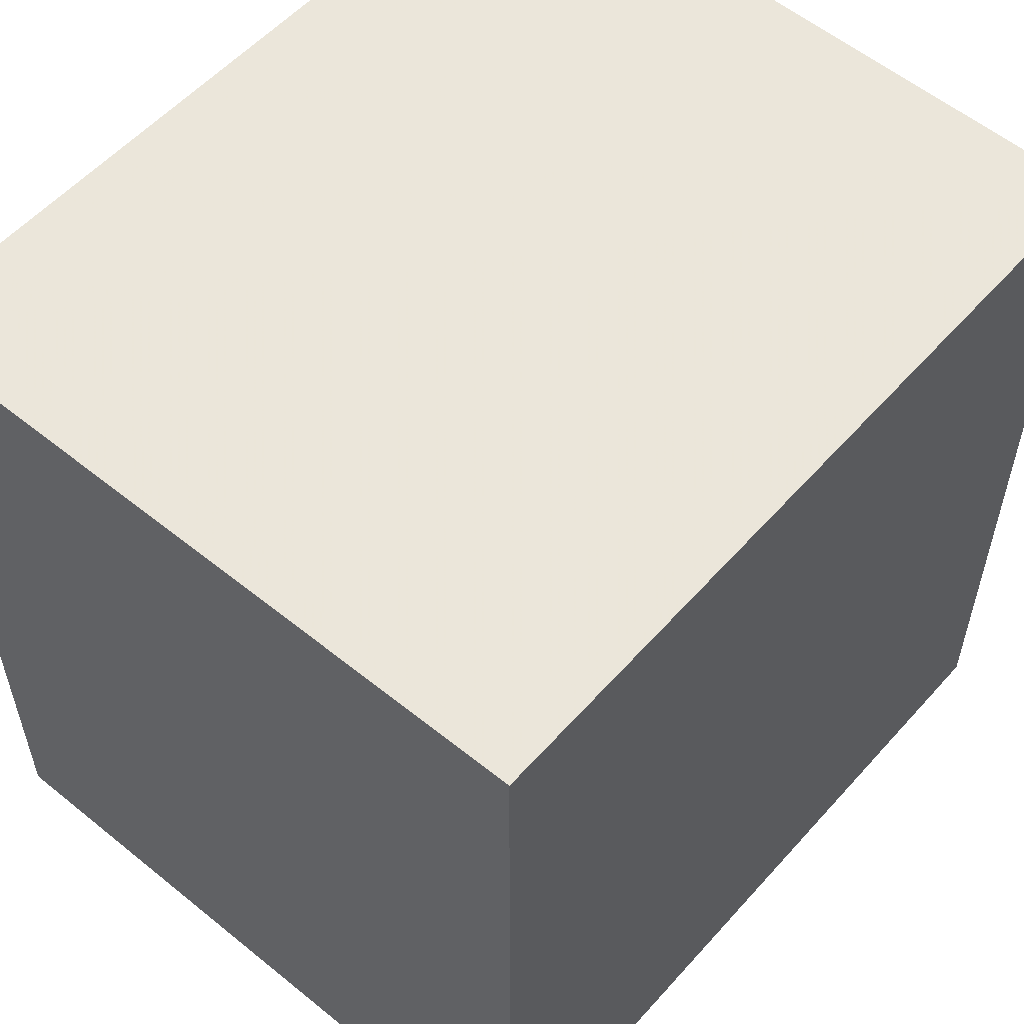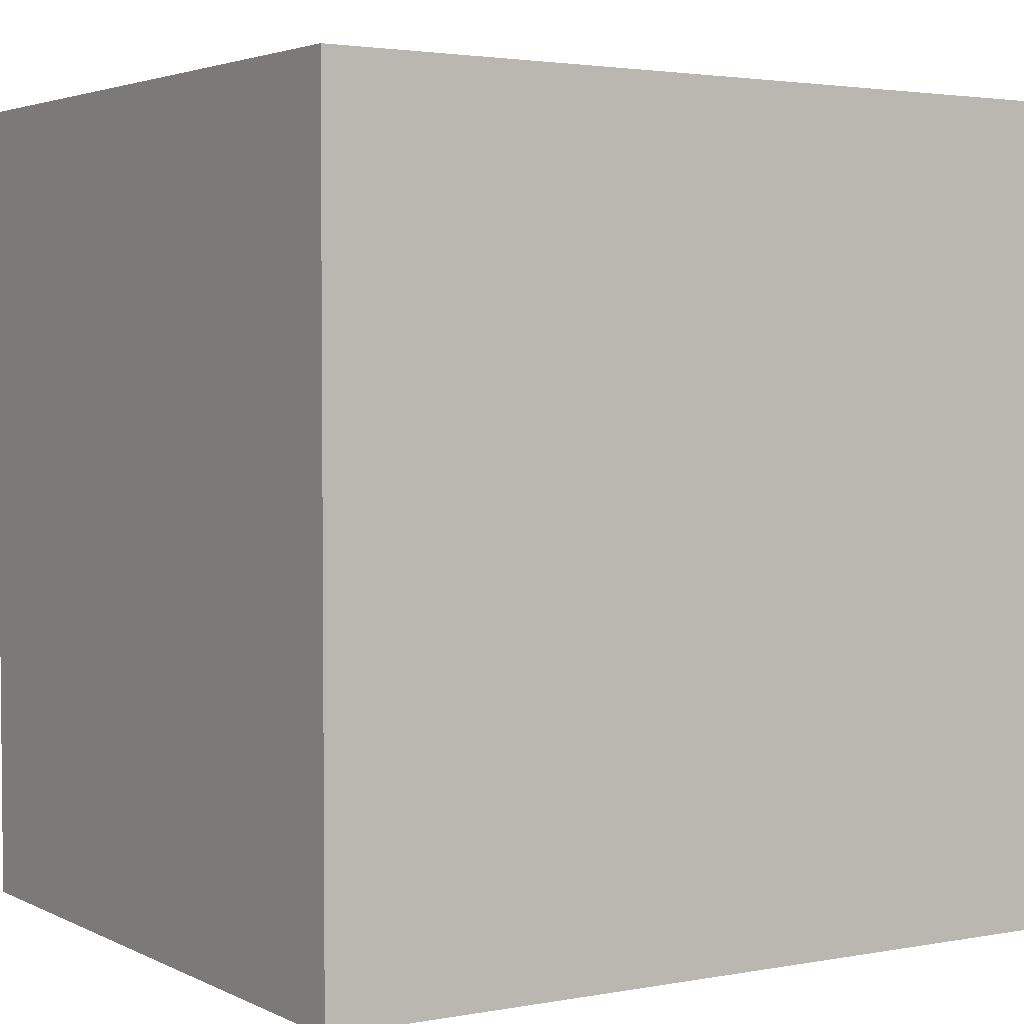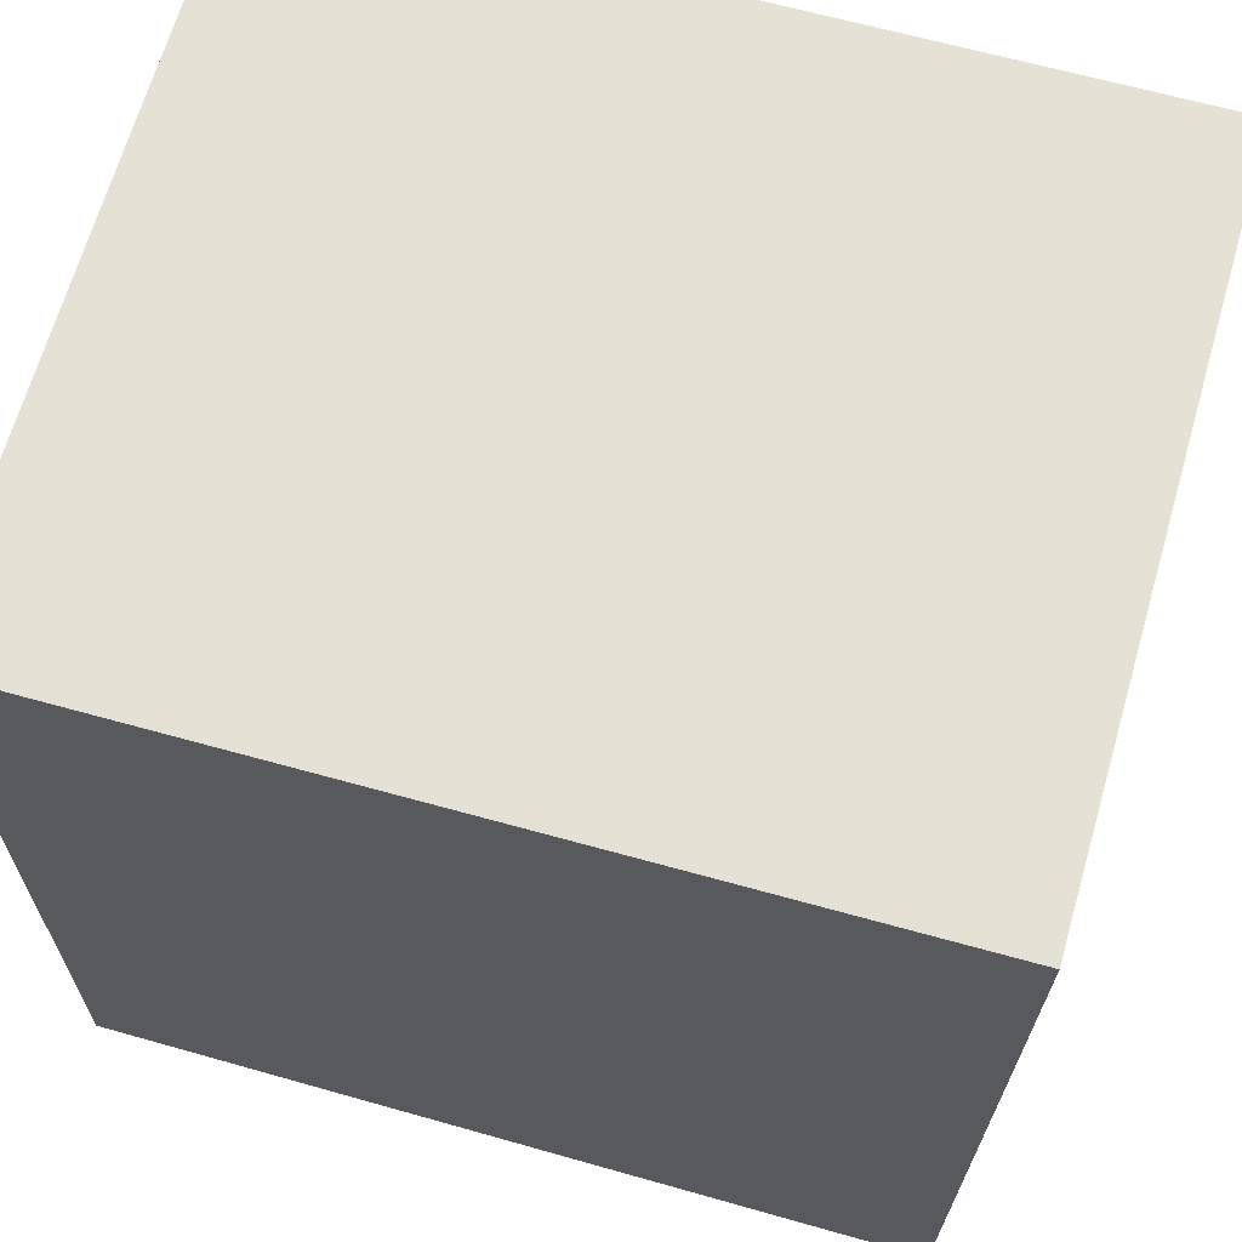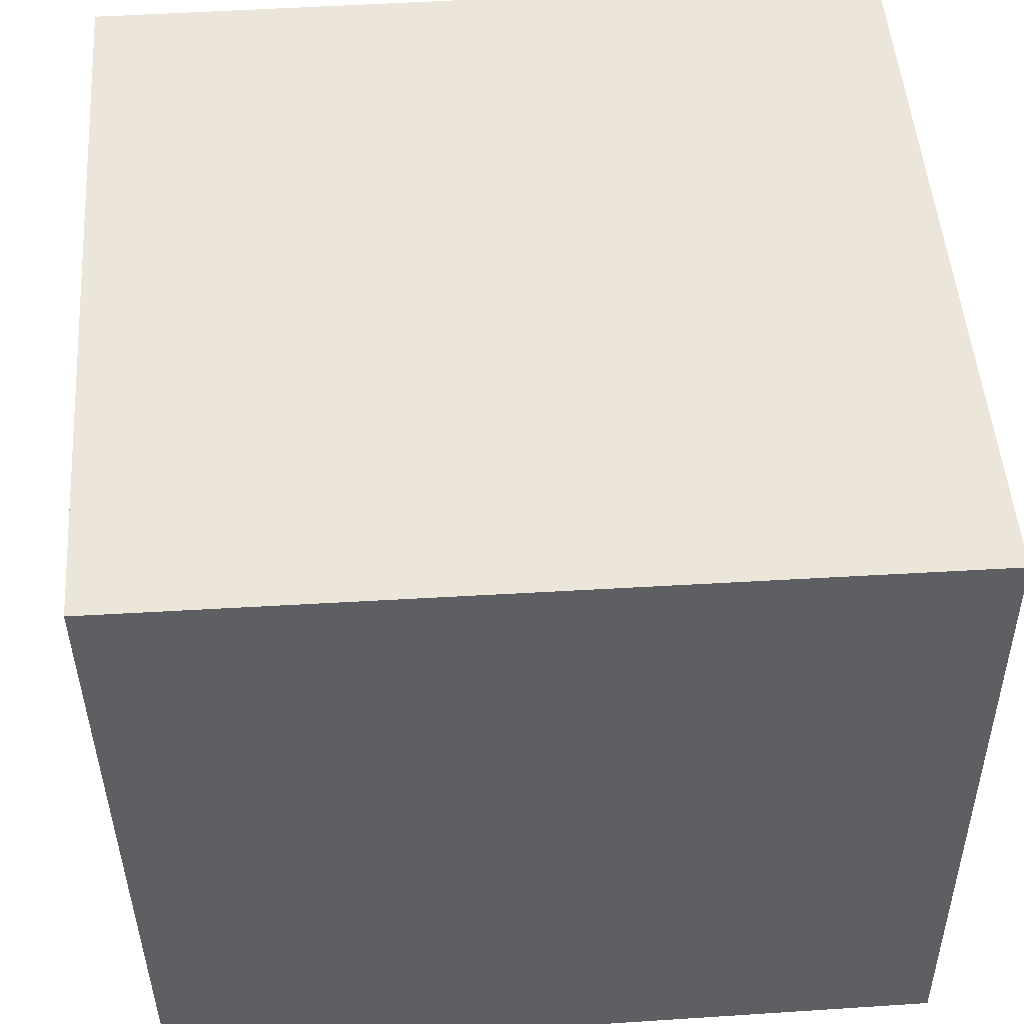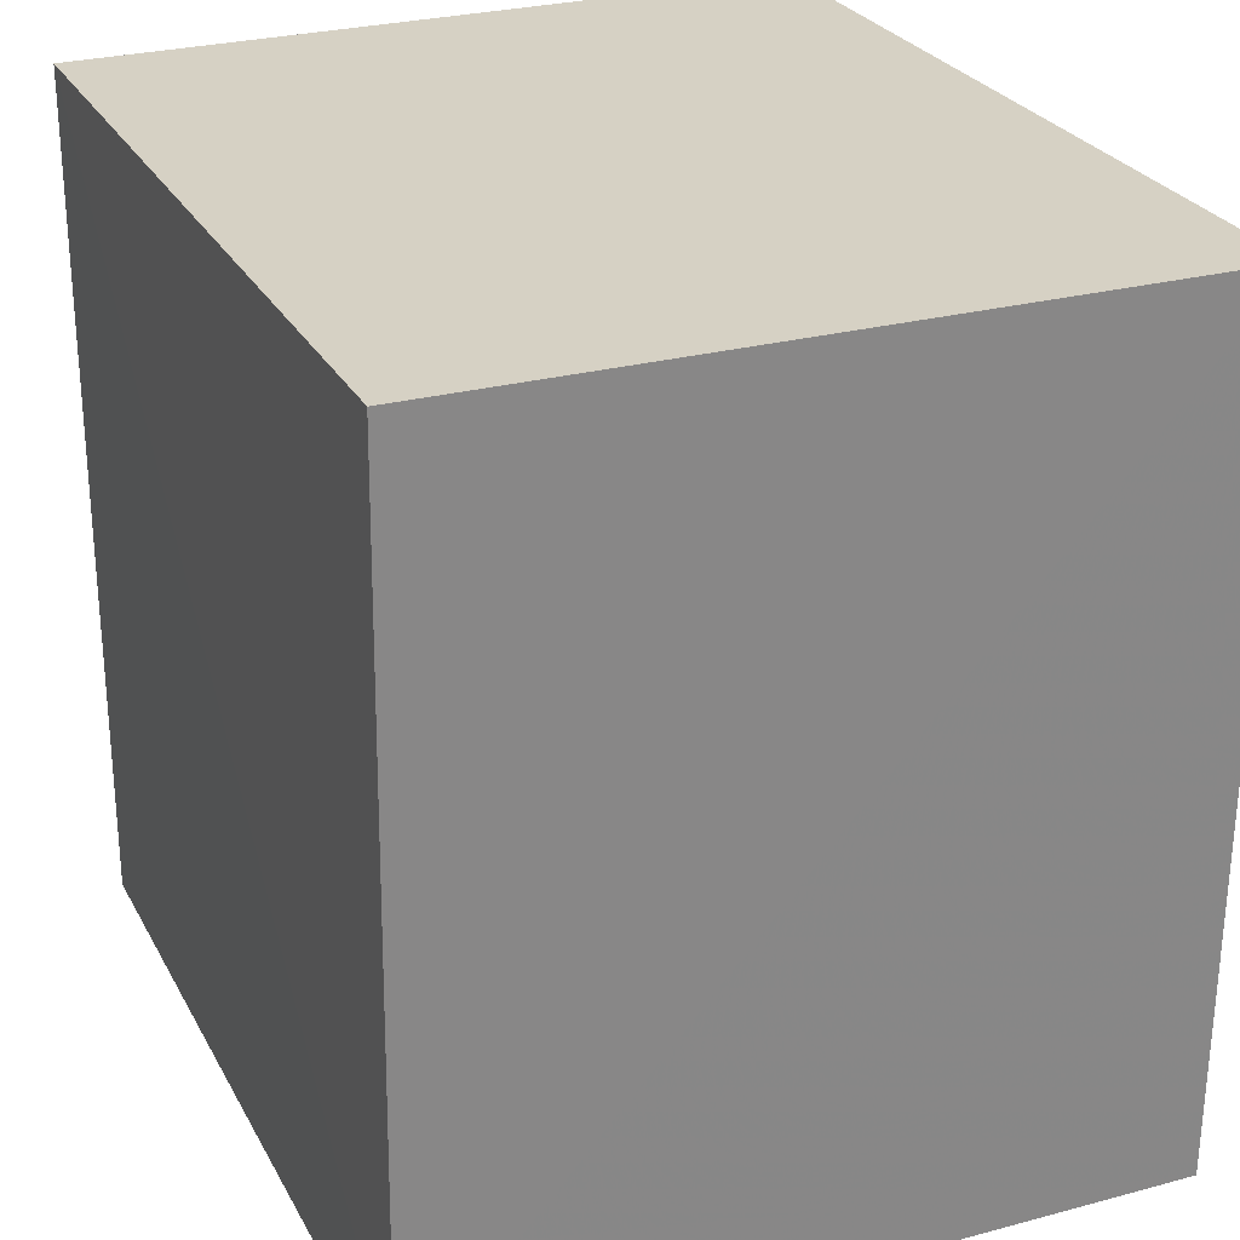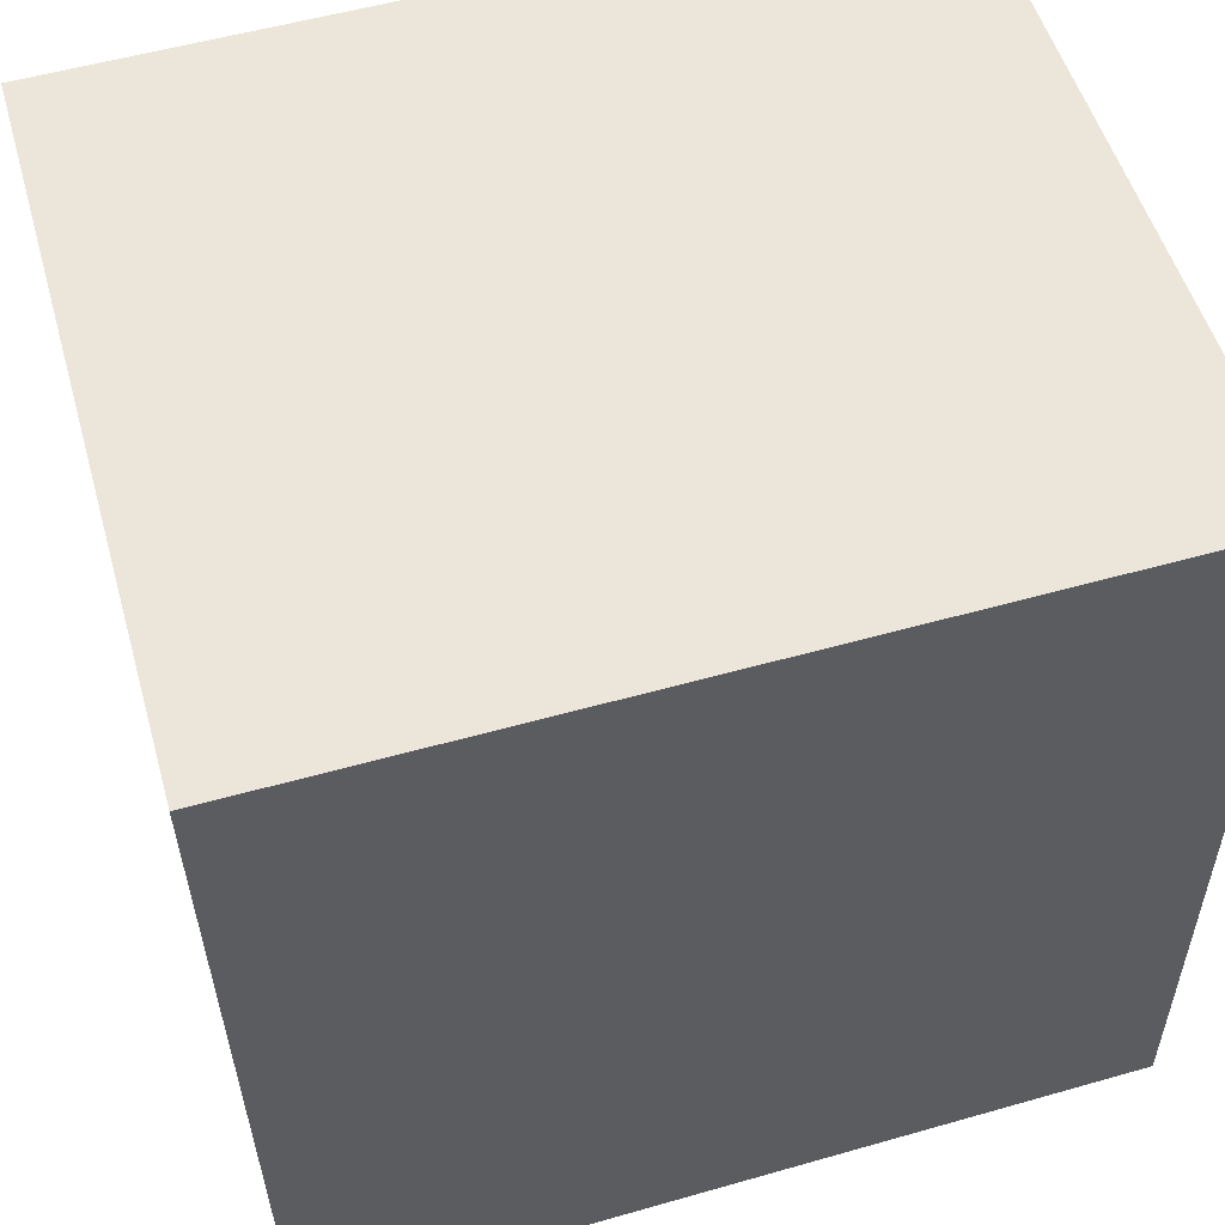
<metadata>
{"format":"obj","ext":"obj","renderer":"f3d","projection":"perspective","resolution":1024,"background":"white","views":[{"elev":55.6,"azim":-49.7,"up":"+Z"},{"elev":3.3,"azim":-33.1,"up":"+Z"},{"elev":65.2,"azim":15.2,"up":"+Z"},{"elev":48.1,"azim":176.5,"up":"+Y"},{"elev":26.7,"azim":66.3,"up":"+Z"},{"elev":54.3,"azim":163.2,"up":"+Z"}]}
</metadata>
<code>
v 0.03044 0.0007363 0.06163
v 0.03022 -0.01032 0.06164
v 0.03 -0.01038 0.04874
v 0.01747 0.0008121 0.04881
v 0.01747 0.0008121 0.06171
v 0.03021 0.0008042 0.04875
v 0.01747 -0.01024 0.06171
v 0.01747 -0.01024 0.04881
f 1 2 3
f 5 2 1
f 6 1 3
f 6 3 4
f 6 5 1
f 6 4 5
f 7 3 2
f 7 2 5
f 7 5 4
f 8 7 4
f 8 4 3
f 8 3 7

</code>
